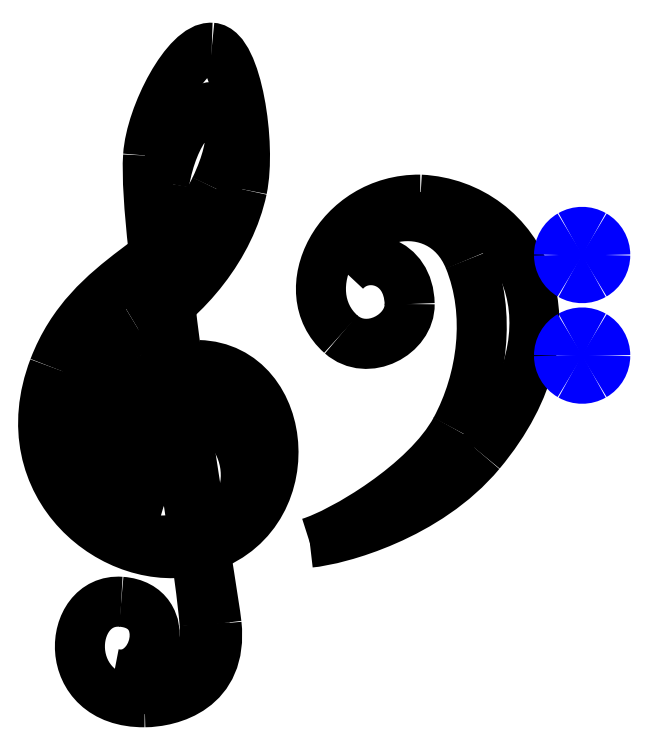
<metadata>
{"format":"dxf","ext":"dxf","renderer":"ezdxf+matplotlib","layout":"modelspace","background":"white","min_lineweight":24,"dpi":150}
</metadata>
<code>
0
SECTION
2
ENTITIES
0
SPLINE
8
Layer
70
8
71
3
72
8
73
4
74
0
40
0
40
0
40
0
40
0
40
1
40
1
40
1
40
1
10
-3026
20
-294.9
30
0
10
-3332
20
-141.1
30
0
10
-3140
20
206.5
30
0
10
-2903
20
196.6
30
0
0
SPLINE
8
Layer
70
8
71
3
72
8
73
4
74
0
40
0
40
0
40
0
40
0
40
1
40
1
40
1
40
1
10
-2903
20
196.6
30
0
10
-2557
20
182.1
30
0
10
-2461
20
-375.2
30
0
10
-2882
20
-462.2
30
0
0
SPLINE
8
Layer
70
8
71
3
72
8
73
4
74
0
40
0
40
0
40
0
40
0
40
1
40
1
40
1
40
1
10
-2882
20
-462.2
30
0
10
-3590
20
-608.1
30
0
10
-3735
20
284.7
30
0
10
-3163
20
621.7
30
0
0
SPLINE
8
Layer
70
8
71
3
72
8
73
4
74
0
40
0
40
0
40
0
40
0
40
1
40
1
40
1
40
1
10
-3163
20
621.7
30
0
10
-2905
20
773.8
30
0
10
-2684
20
1047
30
0
10
-2622
20
1339
30
0
0
SPLINE
8
Layer
70
8
71
3
72
8
73
4
74
0
40
0
40
0
40
0
40
0
40
1
40
1
40
1
40
1
10
-2622
20
1339
30
0
10
-2573
20
1572
30
0
10
-2651
20
2063
30
0
10
-2779
20
2071
30
0
0
SPLINE
8
Layer
70
8
71
3
72
8
73
4
74
0
40
0
40
0
40
0
40
0
40
1
40
1
40
1
40
1
10
-2779
20
2071
30
0
10
-2908
20
2079
30
0
10
-3094
20
1726
30
0
10
-3109
20
1513
30
0
0
SPLINE
8
Layer
70
8
71
3
72
8
73
4
74
0
40
0
40
0
40
0
40
0
40
1
40
1
40
1
40
1
10
-3109
20
1513
30
0
10
-3136
20
1092
30
0
10
-2863
20
-382.4
30
0
10
-2816
20
-909.7
30
0
0
SPLINE
8
Layer
70
8
71
3
72
8
73
4
74
0
40
0
40
0
40
0
40
0
40
1
40
1
40
1
40
1
10
-2816
20
-909.7
30
0
10
-2791
20
-1185
30
0
10
-3103
20
-1358
30
0
10
-3286
20
-1168
30
0
0
SPLINE
8
Layer
70
8
71
3
72
8
73
4
74
0
40
0
40
0
40
0
40
0
40
1
40
1
40
1
40
1
10
-3286
20
-1168
30
0
10
-3066
20
-1215
30
0
10
-2964
20
-816.2
30
0
10
-3248
20
-795.1
30
0
0
SPLINE
8
Layer
70
8
71
3
72
8
73
4
74
0
40
0
40
0
40
0
40
0
40
1
40
1
40
1
40
1
10
-3248
20
-795.1
30
0
10
-3531
20
-774.1
30
0
10
-3572
20
-1318
30
0
10
-3126
20
-1315
30
0
0
SPLINE
8
Layer
70
8
71
3
72
8
73
4
74
0
40
0
40
0
40
0
40
0
40
1
40
1
40
1
40
1
10
-3126
20
-1315
30
0
10
-2995
20
-1314
30
0
10
-2719
20
-1249
30
0
10
-2754
20
-910
30
0
0
SPLINE
8
Layer
70
8
71
3
72
8
73
4
74
0
40
0
40
0
40
0
40
0
40
1
40
1
40
1
40
1
10
-2754
20
-910
30
0
10
-2775
20
-720.2
30
0
10
-3085
20
1033
30
0
10
-3025
20
1372
30
0
0
SPLINE
8
Layer
70
8
71
3
72
8
73
4
74
0
40
0
40
0
40
0
40
0
40
1
40
1
40
1
40
1
10
-3025
20
1372
30
0
10
-2926
20
1929
30
0
10
-2510
20
1870
30
0
10
-2762
20
1344
30
0
0
SPLINE
8
Layer
70
8
71
3
72
8
73
4
74
0
40
0
40
0
40
0
40
0
40
1
40
1
40
1
40
1
10
-2762
20
1344
30
0
10
-2942
20
968.4
30
0
10
-3409
20
906.2
30
0
10
-3596
20
414.3
30
0
0
SPLINE
8
Layer
70
8
71
3
72
8
73
4
74
0
40
0
40
0
40
0
40
0
40
1
40
1
40
1
40
1
10
-3596
20
414.3
30
0
10
-3830
20
-198.1
30
0
10
-3277
20
-638.5
30
0
10
-2848
20
-526.2
30
0
0
SPLINE
8
Layer
70
8
71
3
72
8
73
4
74
0
40
0
40
0
40
0
40
0
40
1
40
1
40
1
40
1
10
-2848
20
-526.2
30
0
10
-2296
20
-381.4
30
0
10
-2366
20
416
30
0
10
-2848
20
429.7
30
0
0
SPLINE
8
Layer
70
8
71
3
72
8
73
4
74
0
40
0
40
0
40
0
40
0
40
1
40
1
40
1
40
1
10
-2848
20
429.7
30
0
10
-3306
20
442.7
30
0
10
-3435
20
-182.2
30
0
10
-3026
20
-294.9
30
0
0
SPLINE
8
Layer
70
8
71
3
72
8
73
4
74
0
40
0
40
0
40
0
40
0
40
1
40
1
40
1
40
1
10
-2091
20
912.7
30
0
10
-1988
20
1030
30
0
10
-1760
20
975.2
30
0
10
-1755
20
745.1
30
0
0
SPLINE
8
Layer
70
8
71
3
72
8
73
4
74
0
40
0
40
0
40
0
40
0
40
1
40
1
40
1
40
1
10
-1755
20
745.1
30
0
10
-1753
20
588.4
30
0
10
-1973
20
467.3
30
0
10
-2110
20
588.6
30
0
0
SPLINE
8
Layer
70
8
71
3
72
8
73
4
74
0
40
0
40
0
40
0
40
0
40
1
40
1
40
1
40
1
10
-2110
20
588.6
30
0
10
-2363
20
811.3
30
0
10
-2129
20
1290
30
0
10
-1700
20
1285
30
0
0
SPLINE
8
Layer
70
8
71
3
72
8
73
4
74
0
40
0
40
0
40
0
40
0
40
1
40
1
40
1
40
1
10
-1700
20
1285
30
0
10
-1184
20
1259
30
0
10
-840.1
20
634.9
30
0
10
-1390
20
-23.87
30
0
0
SPLINE
8
Layer
70
8
71
3
72
8
73
4
74
0
40
0
40
0
40
0
40
0
40
1
40
1
40
1
40
1
10
-1390
20
-23.87
30
0
10
-1664
20
-352.5
30
0
10
-2121
20
-474.7
30
0
10
-2272
20
-489.1
30
0
0
SPLINE
8
Layer
70
8
71
3
72
8
73
4
74
0
40
0
40
0
40
0
40
0
40
1
40
1
40
1
40
1
10
-2272
20
-489.1
30
0
10
-2107
20
-438.7
30
0
10
-1669
20
-184
30
0
10
-1518
20
96
30
0
0
SPLINE
8
Layer
70
8
71
3
72
8
73
4
74
0
40
0
40
0
40
0
40
0
40
1
40
1
40
1
40
1
10
-1518
20
96
30
0
10
-1378
20
355.6
30
0
10
-1333
20
696.1
30
0
10
-1448
20
978.2
30
0
0
SPLINE
8
Layer
70
8
71
3
72
8
73
4
74
0
40
0
40
0
40
0
40
0
40
1
40
1
40
1
40
1
10
-1448
20
978.2
30
0
10
-1598
20
1346
30
0
10
-2104
20
1208
30
0
10
-2091
20
912.7
30
0
0
LWPOLYLINE
8
Layer
90
2
70
1
10
-3026
20
-294.9
30
0
10
-3026
20
-294.9
30
0
0
SPLINE
8
Layer
70
8
71
3
72
8
73
4
74
0
40
0
40
0
40
0
40
0
40
1
40
1
40
1
40
1
10
-743.5
20
998.8
30
0
10
-743.5
20
956.1
30
0
10
-766.3
20
916.6
30
0
10
-803.3
20
895.3
30
0
0
SPLINE
8
Layer
70
8
71
3
72
8
73
4
74
0
40
0
40
0
40
0
40
0
40
1
40
1
40
1
40
1
10
-803.3
20
895.3
30
0
10
-840.3
20
873.9
30
0
10
-885.9
20
873.9
30
0
10
-922.9
20
895.3
30
0
0
SPLINE
8
Layer
70
8
71
3
72
8
73
4
74
0
40
0
40
0
40
0
40
0
40
1
40
1
40
1
40
1
10
-922.9
20
895.3
30
0
10
-959.9
20
916.6
30
0
10
-982.7
20
956.1
30
0
10
-982.7
20
998.8
30
0
0
SPLINE
8
Layer
70
8
71
3
72
8
73
4
74
0
40
0
40
0
40
0
40
0
40
1
40
1
40
1
40
1
10
-982.7
20
998.8
30
0
10
-982.7
20
1042
30
0
10
-959.9
20
1081
30
0
10
-922.9
20
1102
30
0
0
SPLINE
8
Layer
70
8
71
3
72
8
73
4
74
0
40
0
40
0
40
0
40
0
40
1
40
1
40
1
40
1
10
-922.9
20
1102
30
0
10
-885.9
20
1124
30
0
10
-840.3
20
1124
30
0
10
-803.3
20
1102
30
0
0
SPLINE
8
Layer
70
8
71
3
72
8
73
4
74
0
40
0
40
0
40
0
40
0
40
1
40
1
40
1
40
1
10
-803.3
20
1102
30
0
10
-766.3
20
1081
30
0
10
-743.5
20
1042
30
0
10
-743.5
20
998.8
30
0
0
LWPOLYLINE
8
Layer
90
2
70
1
10
-2091
20
912.7
30
0
10
-2091
20
912.7
30
0
0
SPLINE
8
Layer
70
8
71
3
72
8
73
4
74
0
40
0
40
0
40
0
40
0
40
1
40
1
40
1
40
1
10
-743.5
20
478.4
30
0
10
-743.5
20
435.6
30
0
10
-766.3
20
396.2
30
0
10
-803.3
20
374.8
30
0
0
SPLINE
8
Layer
70
8
71
3
72
8
73
4
74
0
40
0
40
0
40
0
40
0
40
1
40
1
40
1
40
1
10
-803.3
20
374.8
30
0
10
-840.3
20
353.4
30
0
10
-885.9
20
353.4
30
0
10
-922.9
20
374.8
30
0
0
SPLINE
8
Layer
70
8
71
3
72
8
73
4
74
0
40
0
40
0
40
0
40
0
40
1
40
1
40
1
40
1
10
-922.9
20
374.8
30
0
10
-959.9
20
396.2
30
0
10
-982.7
20
435.6
30
0
10
-982.7
20
478.4
30
0
0
SPLINE
8
Layer
70
8
71
3
72
8
73
4
74
0
40
0
40
0
40
0
40
0
40
1
40
1
40
1
40
1
10
-982.7
20
478.4
30
0
10
-982.7
20
521.1
30
0
10
-959.9
20
560.6
30
0
10
-922.9
20
582
30
0
0
SPLINE
8
Layer
70
8
71
3
72
8
73
4
74
0
40
0
40
0
40
0
40
0
40
1
40
1
40
1
40
1
10
-922.9
20
582
30
0
10
-885.9
20
603.3
30
0
10
-840.3
20
603.3
30
0
10
-803.3
20
582
30
0
0
SPLINE
8
Layer
70
8
71
3
72
8
73
4
74
0
40
0
40
0
40
0
40
0
40
1
40
1
40
1
40
1
10
-803.3
20
582
30
0
10
-766.3
20
560.6
30
0
10
-743.5
20
521.1
30
0
10
-743.5
20
478.4
30
0
0
LWPOLYLINE
8
Layer
90
2
70
1
10
-743.5
20
998.8
30
0
10
-743.5
20
998.8
30
0
0
LWPOLYLINE
8
Layer
90
2
70
1
10
-743.5
20
478.4
30
0
10
-743.5
20
478.4
30
0
0
ENDSEC
0
EOF

</code>
